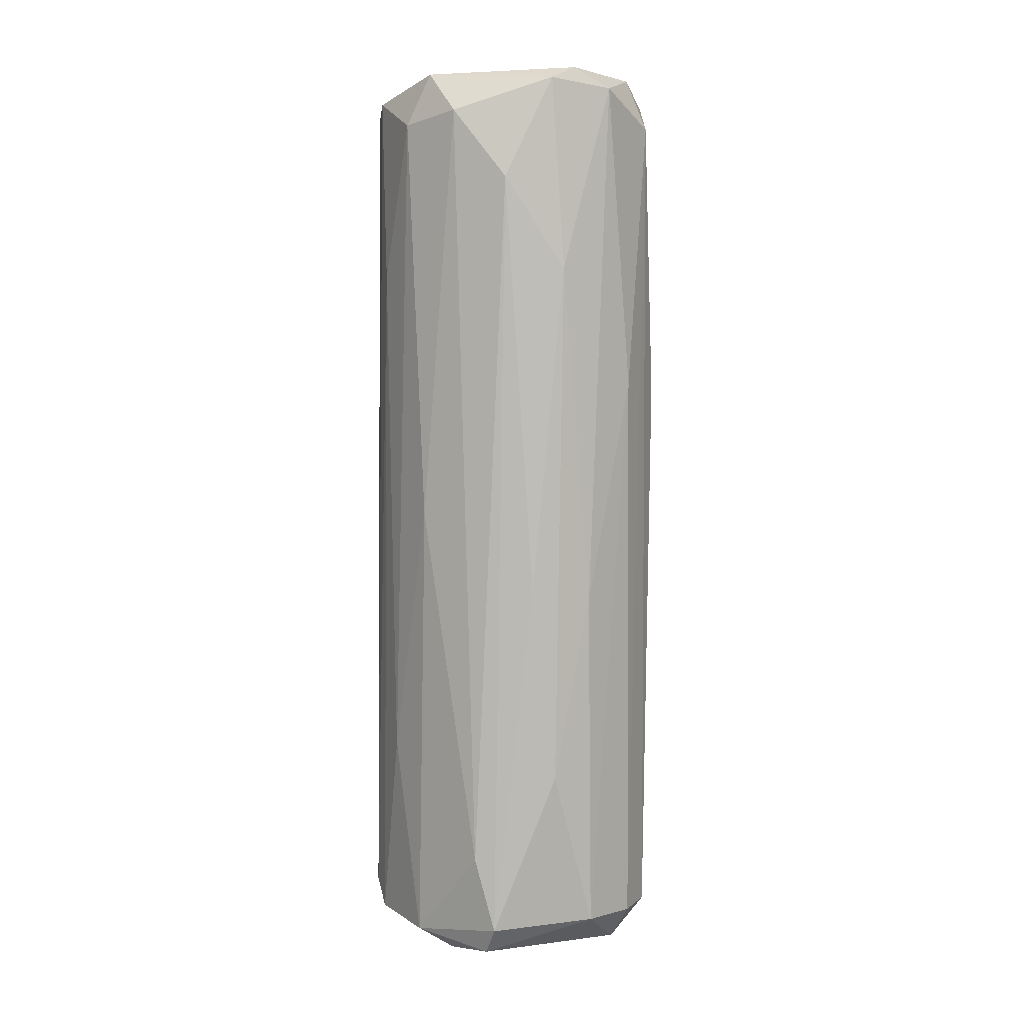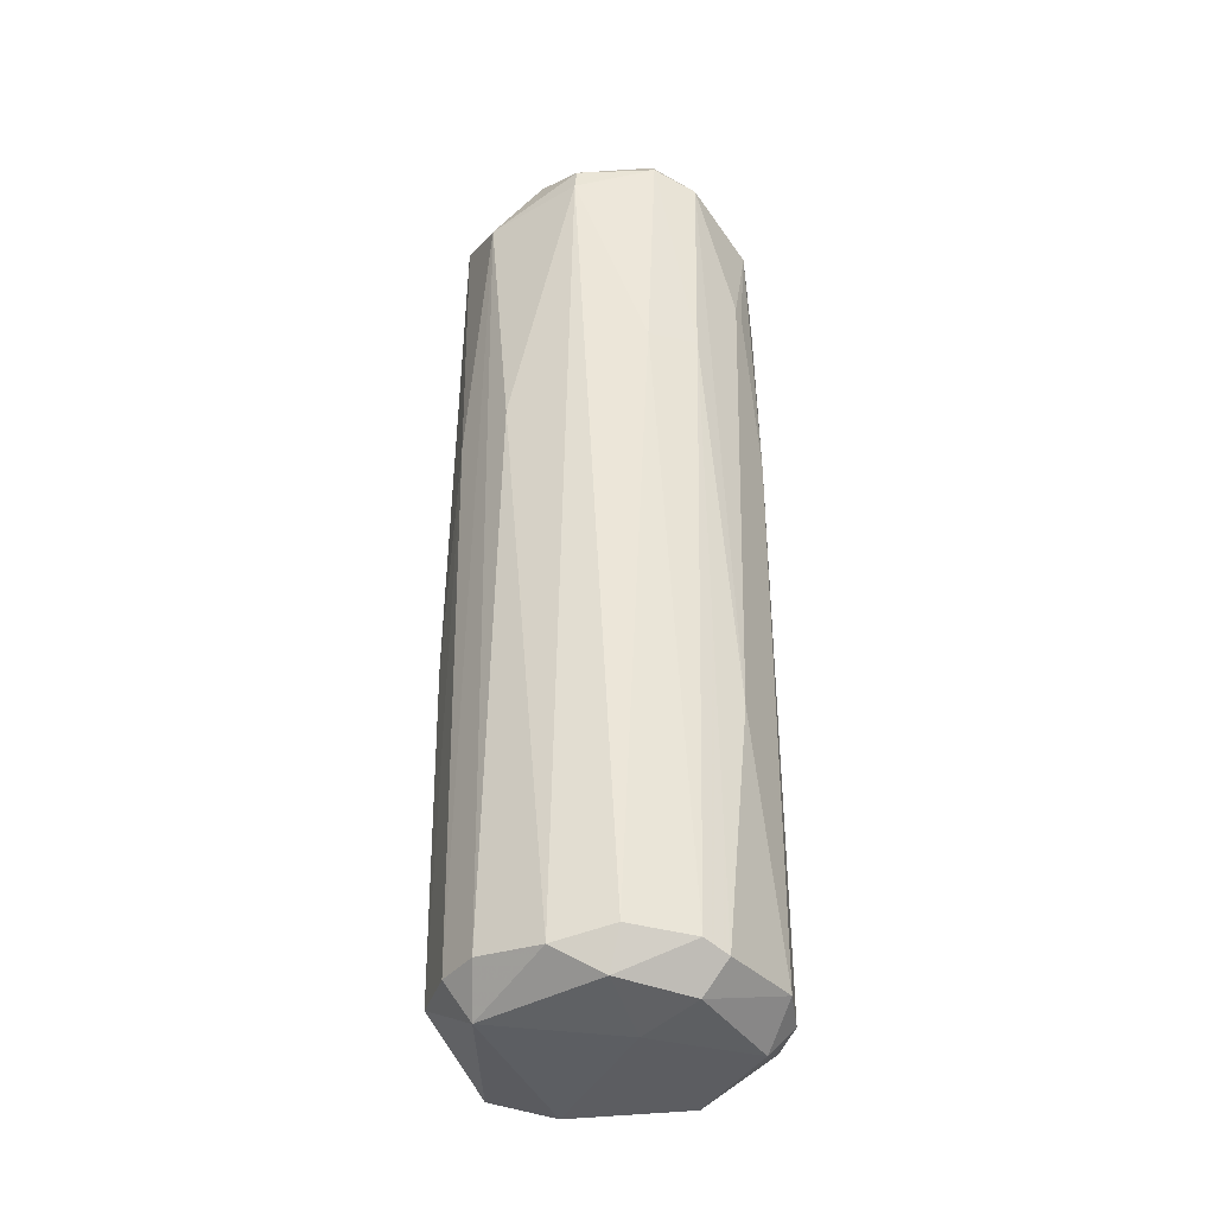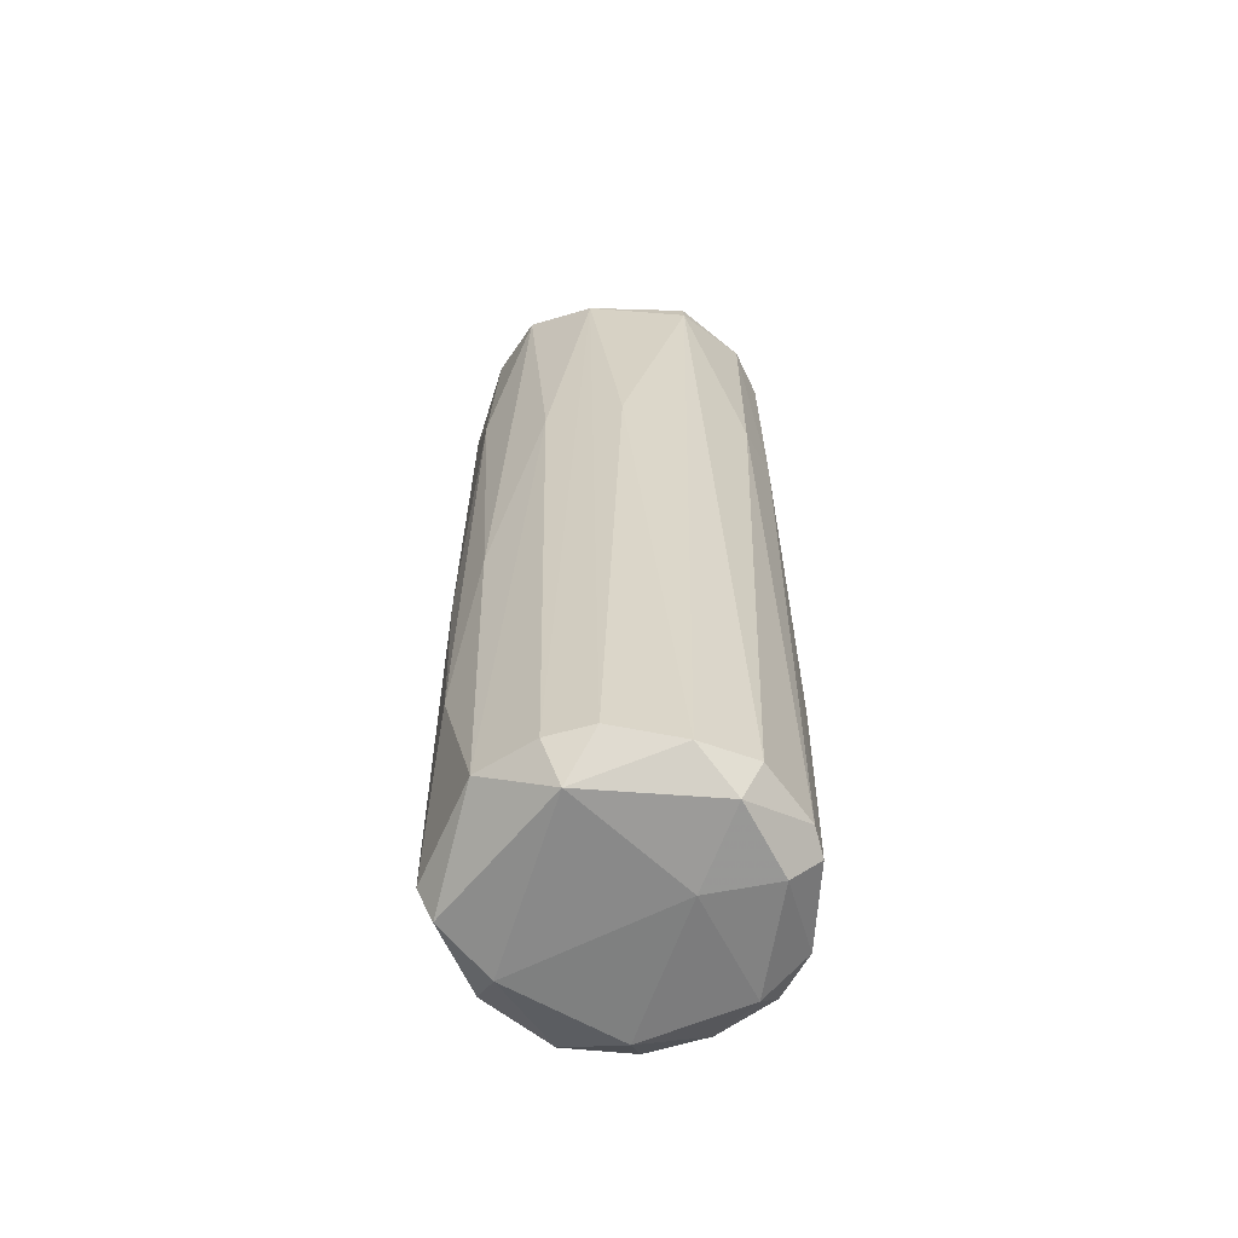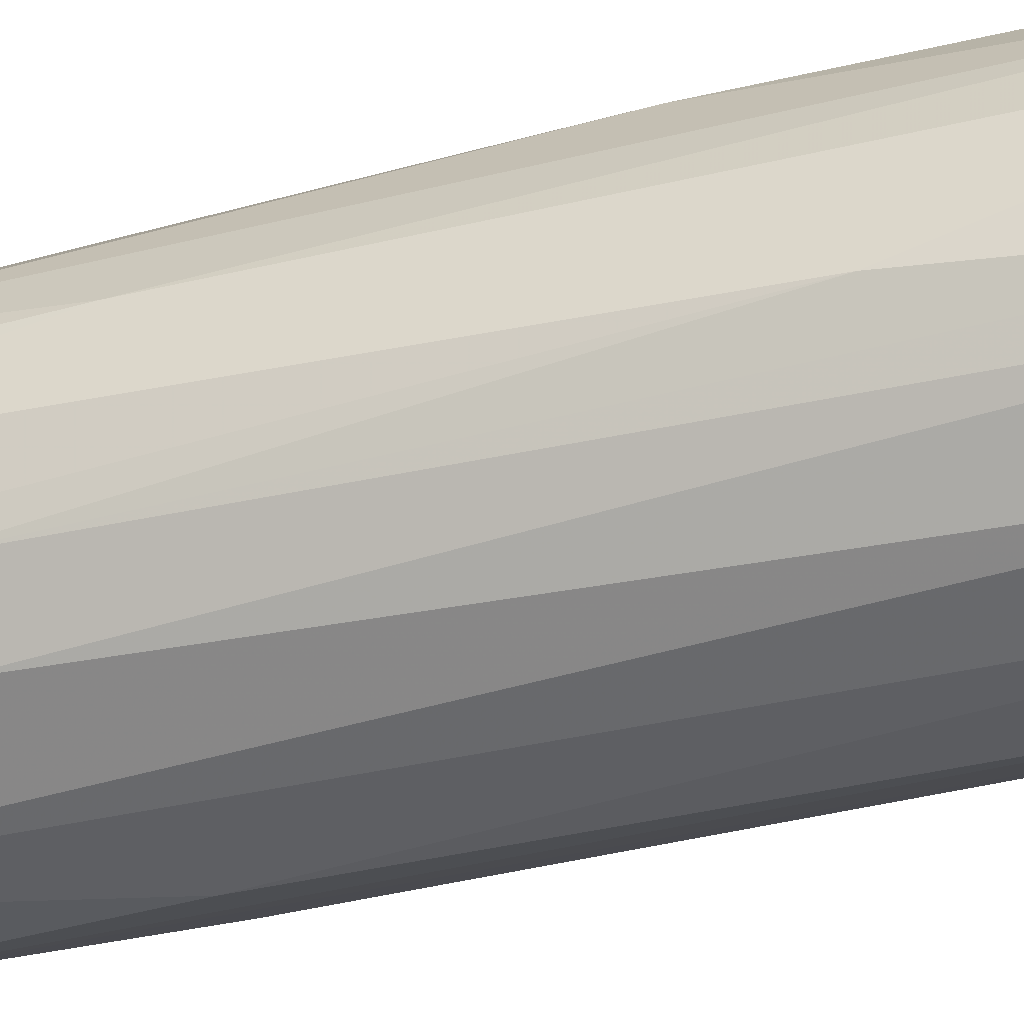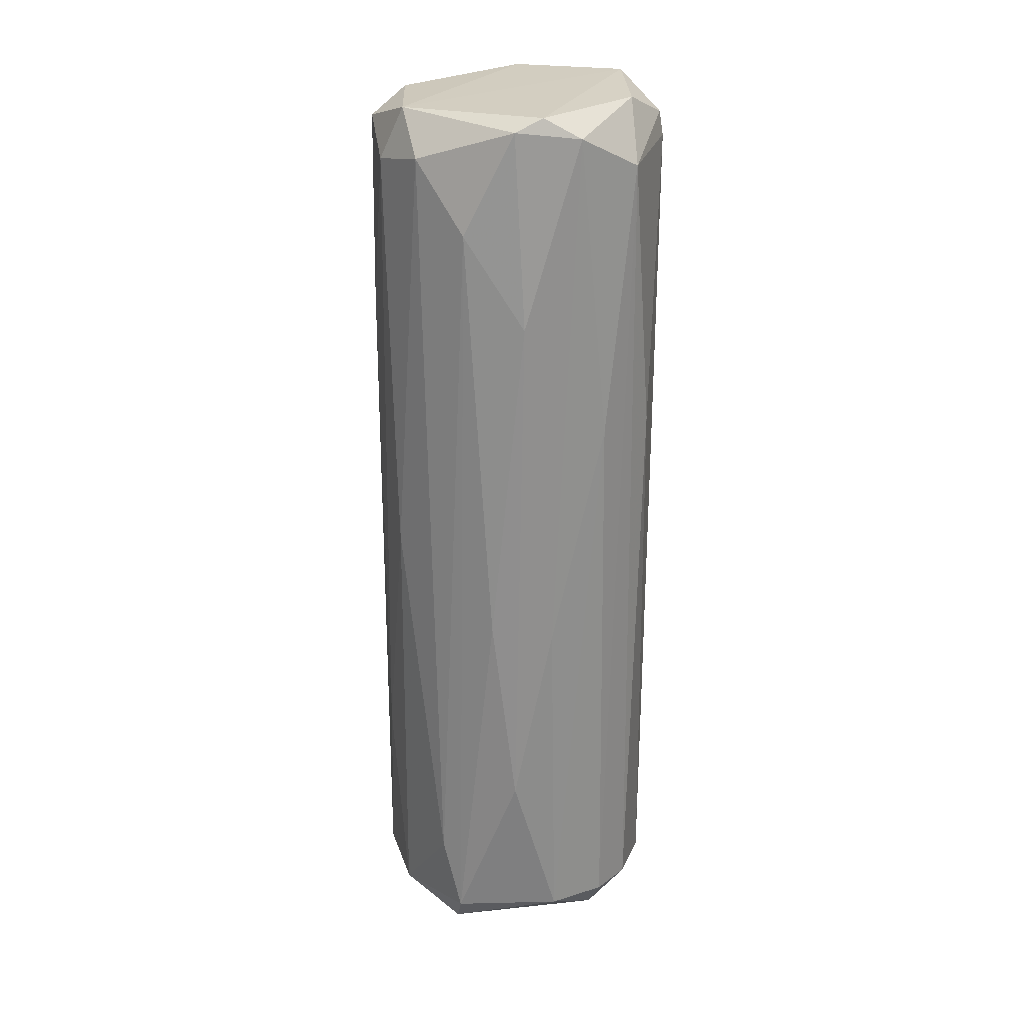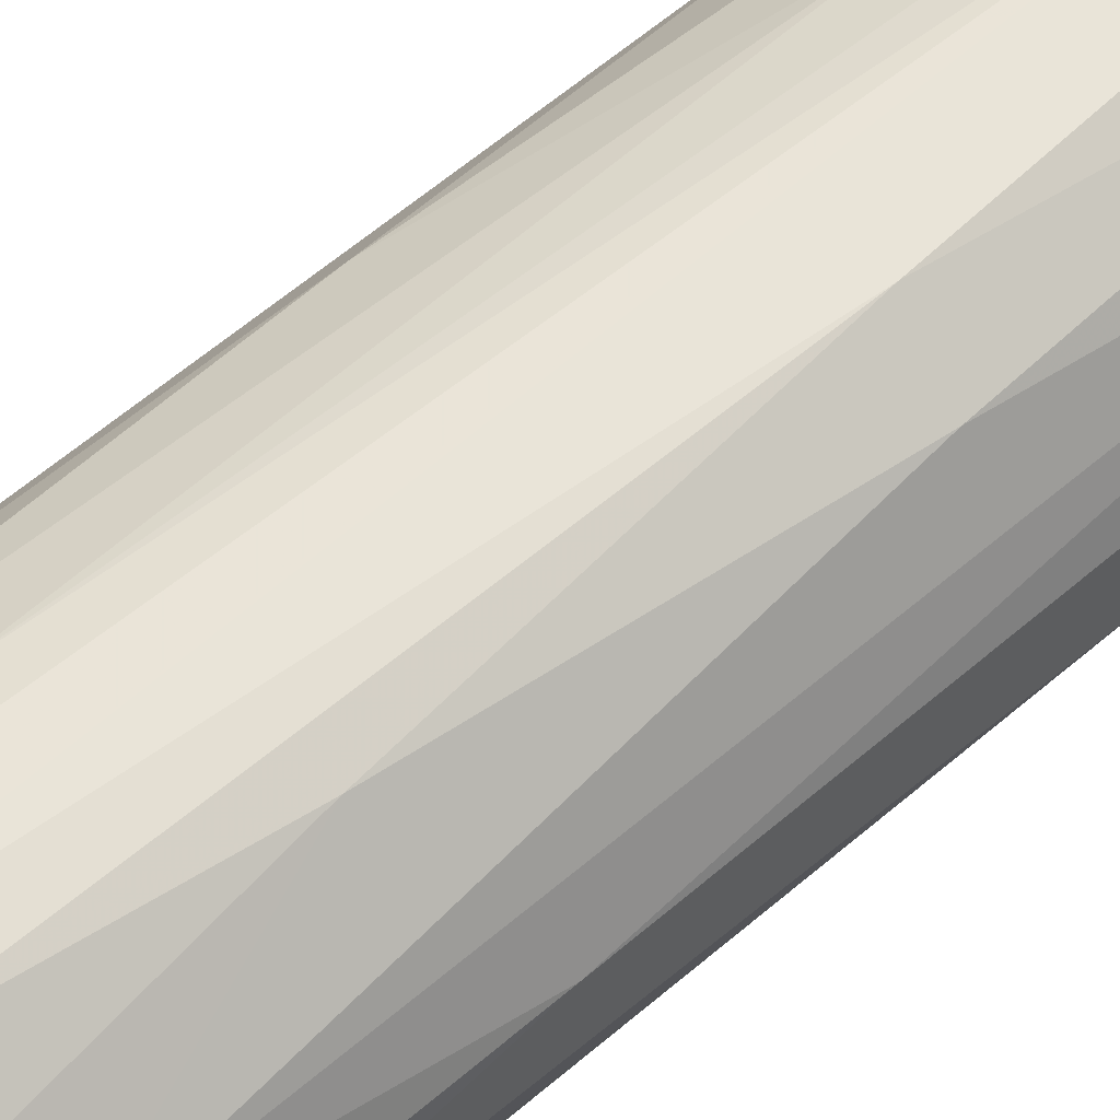
<metadata>
{"format":"obj","ext":"obj","renderer":"f3d","projection":"perspective","resolution":1024,"background":"white","views":[{"elev":6.1,"azim":-92.0,"up":"+Z"},{"elev":-38.2,"azim":28.2,"up":"+Z"},{"elev":-61.4,"azim":-10.9,"up":"+Z"},{"elev":-37.8,"azim":107.7,"up":"+Y"},{"elev":25.0,"azim":-76.4,"up":"+Z"},{"elev":57.2,"azim":47.7,"up":"+Y"}]}
</metadata>
<code>
o convex_0
v	-41.74	20.23	4.076
v	33.16	10.88	203.8
v	33.16	7.763	203.8
v	-42.78	2.562	242.3
v	-0.133	-26.57	9.265
v	5.065	50.41	11.34
v	-13.65	48.33	238.1
v	4.023	-25.53	239.1
v	30.03	-4.721	9.265
v	-28.21	-20.32	11.34
v	19.64	36.88	238.1
v	29	29.6	9.265
v	-35.5	36.89	125.7
v	-21.97	-24.49	230.8
v	21.71	-15.12	241.2
v	-12.61	49.37	8.203
v	-40.7	28.56	233.9
v	-45.9	1.525	53.99
v	14.43	-22.41	12.38
v	-36.54	-13.05	240.2
v	6.108	1.518	-0.123
v	14.43	45.21	169.5
v	-44.86	23.36	31.11
v	24.83	18.16	245.4
v	-45.9	15.04	216.3
v	27.95	29.6	215.2
v	33.16	18.16	10.3
v	-13.65	-27.61	159.1
v	-3.254	49.37	235
v	-39.66	-8.885	12.38
v	0.909	40.01	0.939
v	21.71	41.04	96.66
v	-30.3	41.04	230.8
v	-30.3	38.96	7.166
v	-9.488	-20.33	245.4
v	-30.3	34.8	244.3
v	29	-5.758	238.1
v	-23.02	-16.17	1.976
v	20.67	-18.24	177.8
v	-17.82	-25.53	11.34
v	32.12	17.11	231.9
v	-44.86	-0.557	192.3
v	4.023	-26.57	232.9
v	22.76	-3.676	1.976
v	33.16	1.525	73.76
v	-45.9	18.16	11.34
v	18.59	43.13	11.34
v	26.92	-10.96	11.34
v	-6.375	51.45	14.46
v	-31.34	-19.29	161.1
v	-23.02	45.21	59.2
v	-28.21	29.6	0.939
v	9.229	49.37	93.52
v	-0.133	43.12	243.3
v	-41.74	-7.847	102.9
v	19.64	-12	246.4
v	33.16	19.2	157
v	23.79	25.44	1.976
v	-38.62	-3.676	245.4
v	10.27	-19.29	3.014
v	-18.85	47.29	190.2
v	7.151	47.28	221.5
v	-46.95	7.763	106
v	29	-7.84	179.8
f 48 9 64
f 17 13 23
f 4 17 25
f 17 23 25
f 22 11 26
f 2 3 27
f 16 6 31
f 26 12 32
f 22 26 32
f 13 17 33
f 23 13 34
f 14 8 35
f 20 14 35
f 17 4 36
f 7 33 36
f 33 17 36
f 30 1 38
f 10 30 38
f 14 10 40
f 5 28 40
f 28 14 40
f 38 5 40
f 10 38 40
f 3 2 41
f 11 24 41
f 26 11 41
f 37 3 41
f 24 37 41
f 20 4 42
f 4 25 42
f 8 14 43
f 15 8 43
f 5 19 43
f 28 5 43
f 14 28 43
f 39 15 43
f 19 39 43
f 27 9 44
f 27 3 45
f 9 27 45
f 3 37 45
f 25 23 46
f 1 30 46
f 30 18 46
f 34 1 46
f 23 34 46
f 31 6 47
f 32 12 47
f 39 19 48
f 44 9 48
f 6 16 49
f 7 29 49
f 10 14 50
f 14 20 50
f 30 10 50
f 13 33 51
f 34 13 51
f 16 34 51
f 16 31 52
f 31 21 52
f 1 34 52
f 34 16 52
f 21 38 52
f 38 1 52
f 22 32 53
f 47 6 53
f 32 47 53
f 6 49 53
f 49 29 53
f 24 11 54
f 29 7 54
f 11 29 54
f 36 24 54
f 7 36 54
f 18 30 55
f 20 42 55
f 42 18 55
f 50 20 55
f 30 50 55
f 8 15 56
f 35 8 56
f 24 36 56
f 15 37 56
f 37 24 56
f 12 26 57
f 2 27 57
f 27 12 57
f 41 2 57
f 26 41 57
f 12 27 58
f 21 31 58
f 27 44 58
f 44 21 58
f 31 47 58
f 47 12 58
f 4 20 59
f 20 35 59
f 36 4 59
f 35 56 59
f 56 36 59
f 19 5 60
f 5 38 60
f 38 21 60
f 21 44 60
f 48 19 60
f 44 48 60
f 33 7 61
f 49 16 61
f 7 49 61
f 16 51 61
f 51 33 61
f 11 22 62
f 29 11 62
f 22 53 62
f 53 29 62
f 42 25 63
f 18 42 63
f 46 18 63
f 25 46 63
f 37 15 64
f 15 39 64
f 9 45 64
f 45 37 64
f 39 48 64

</code>
